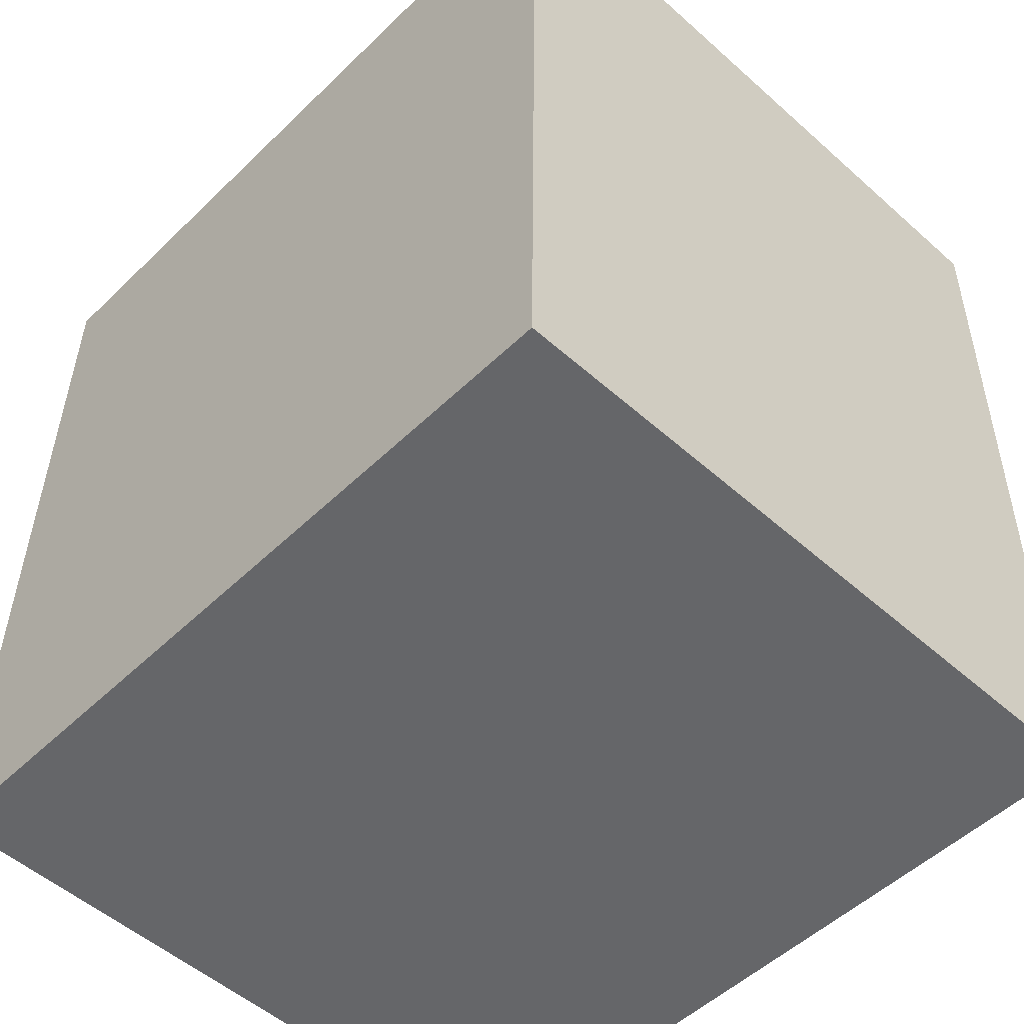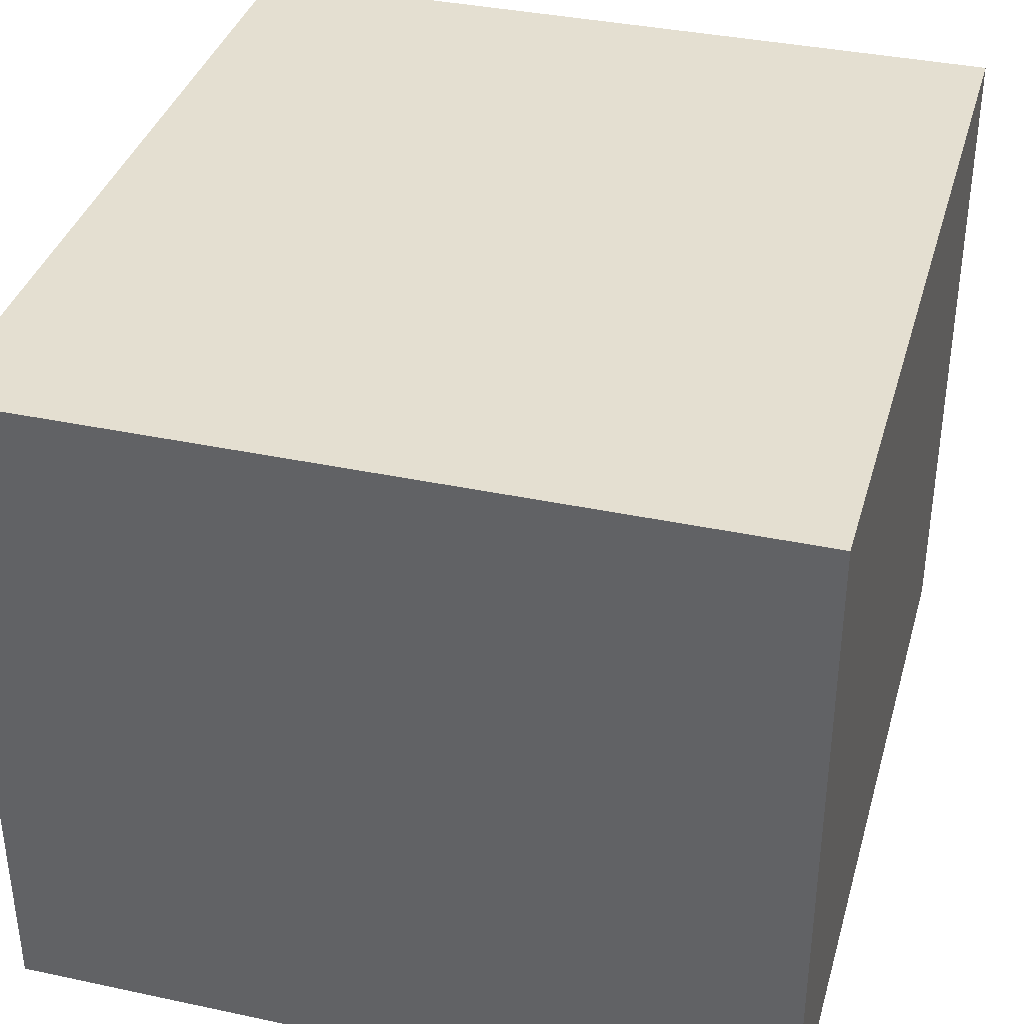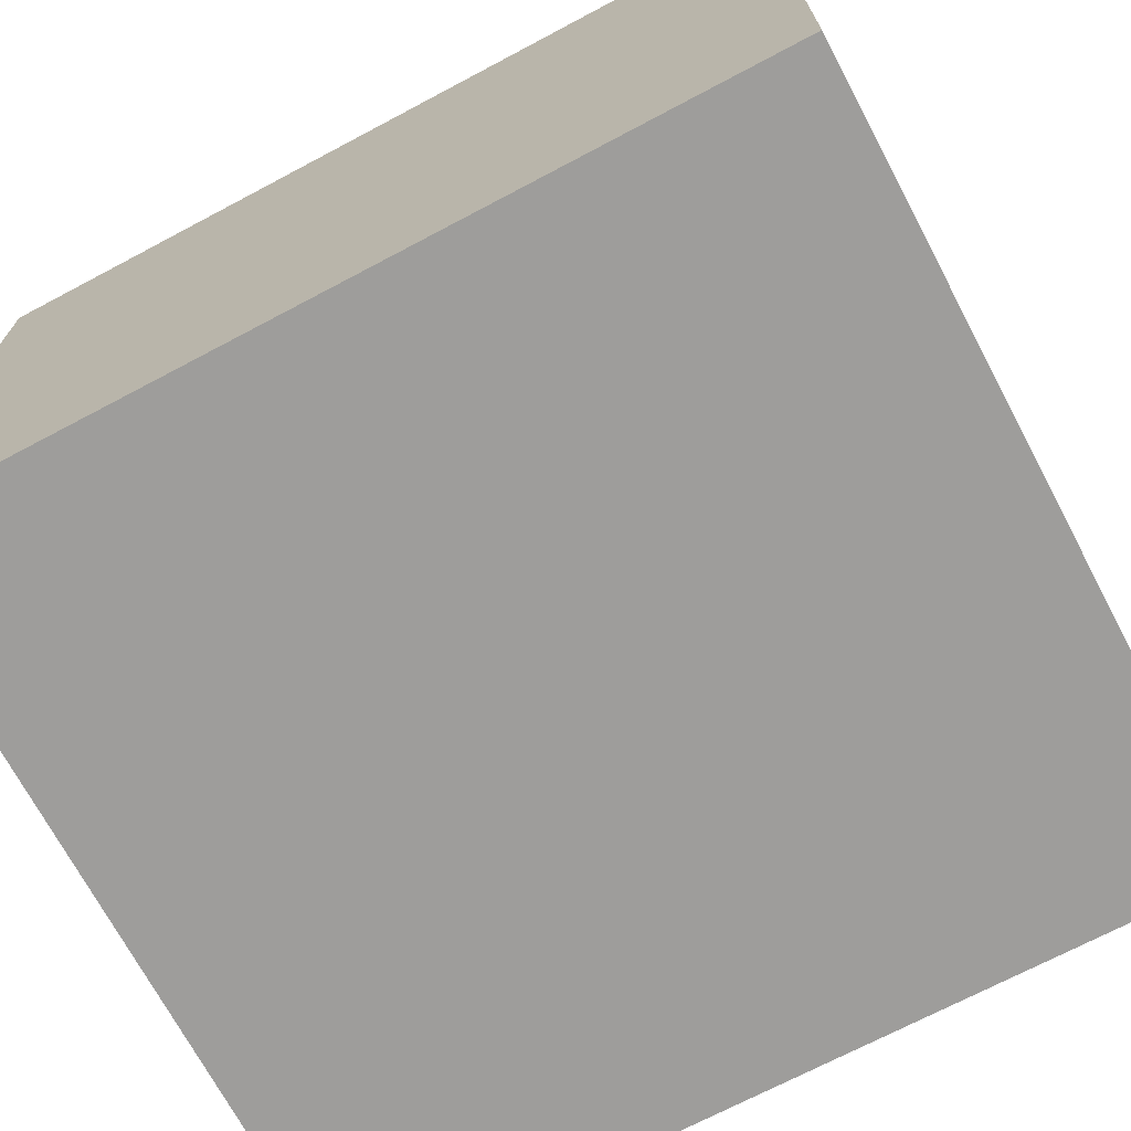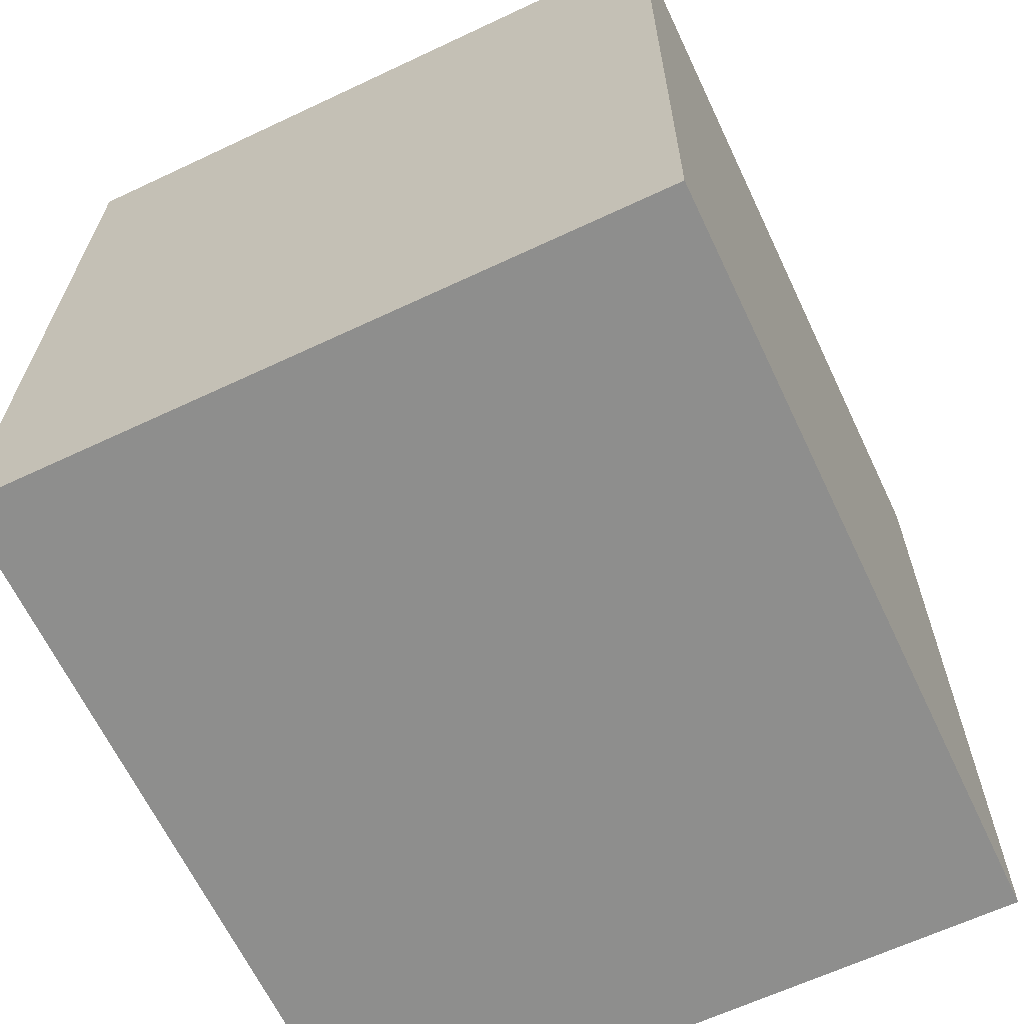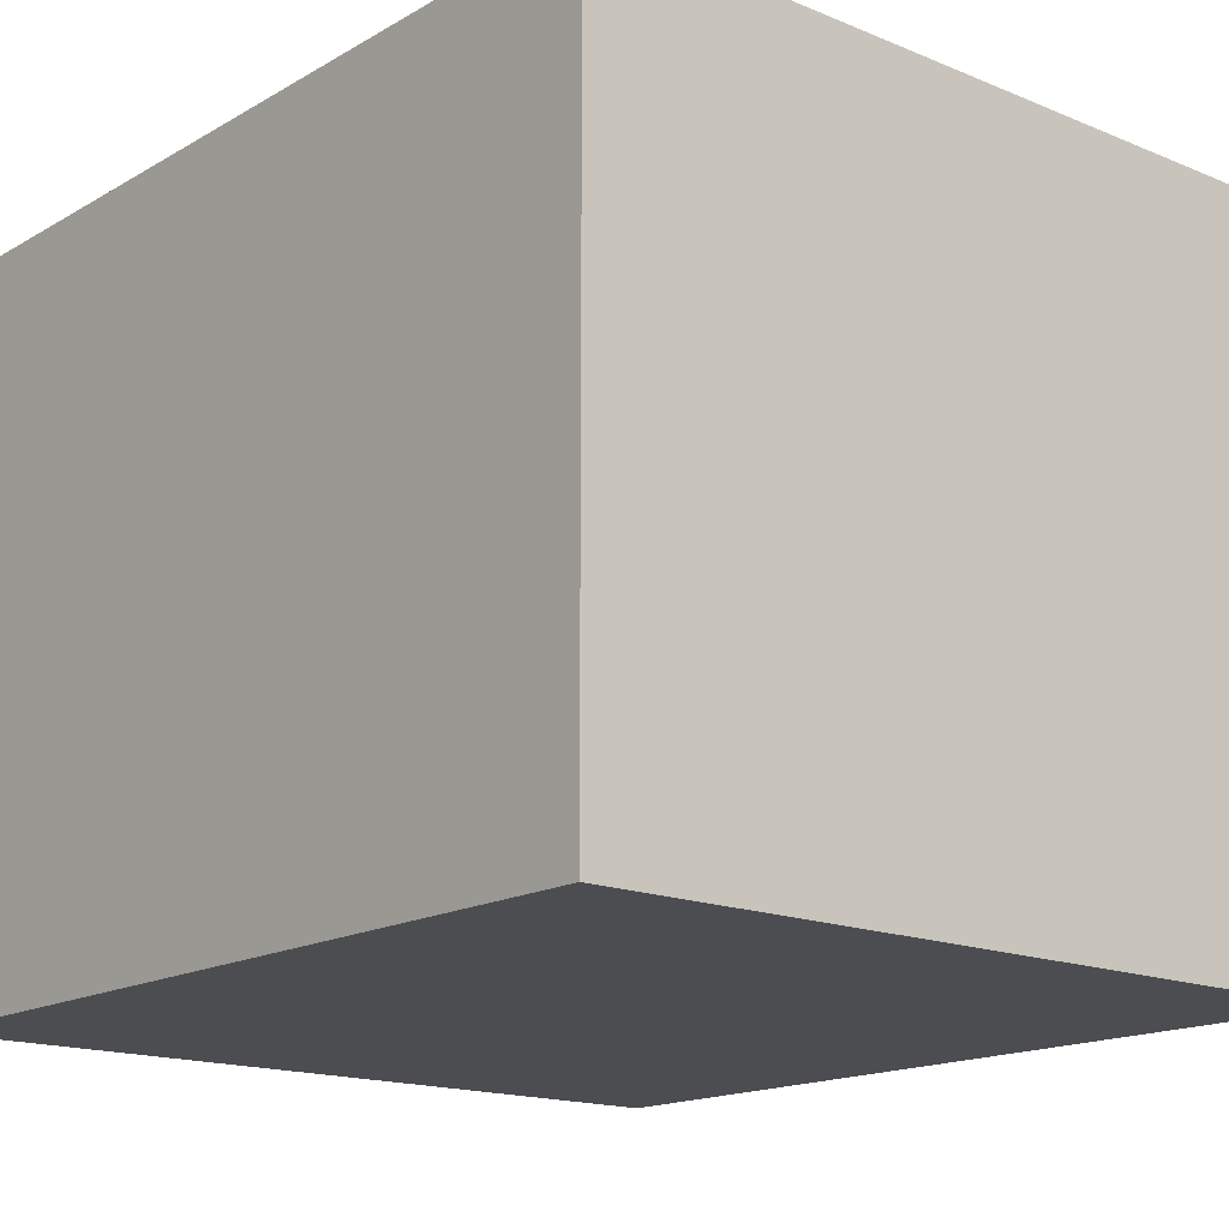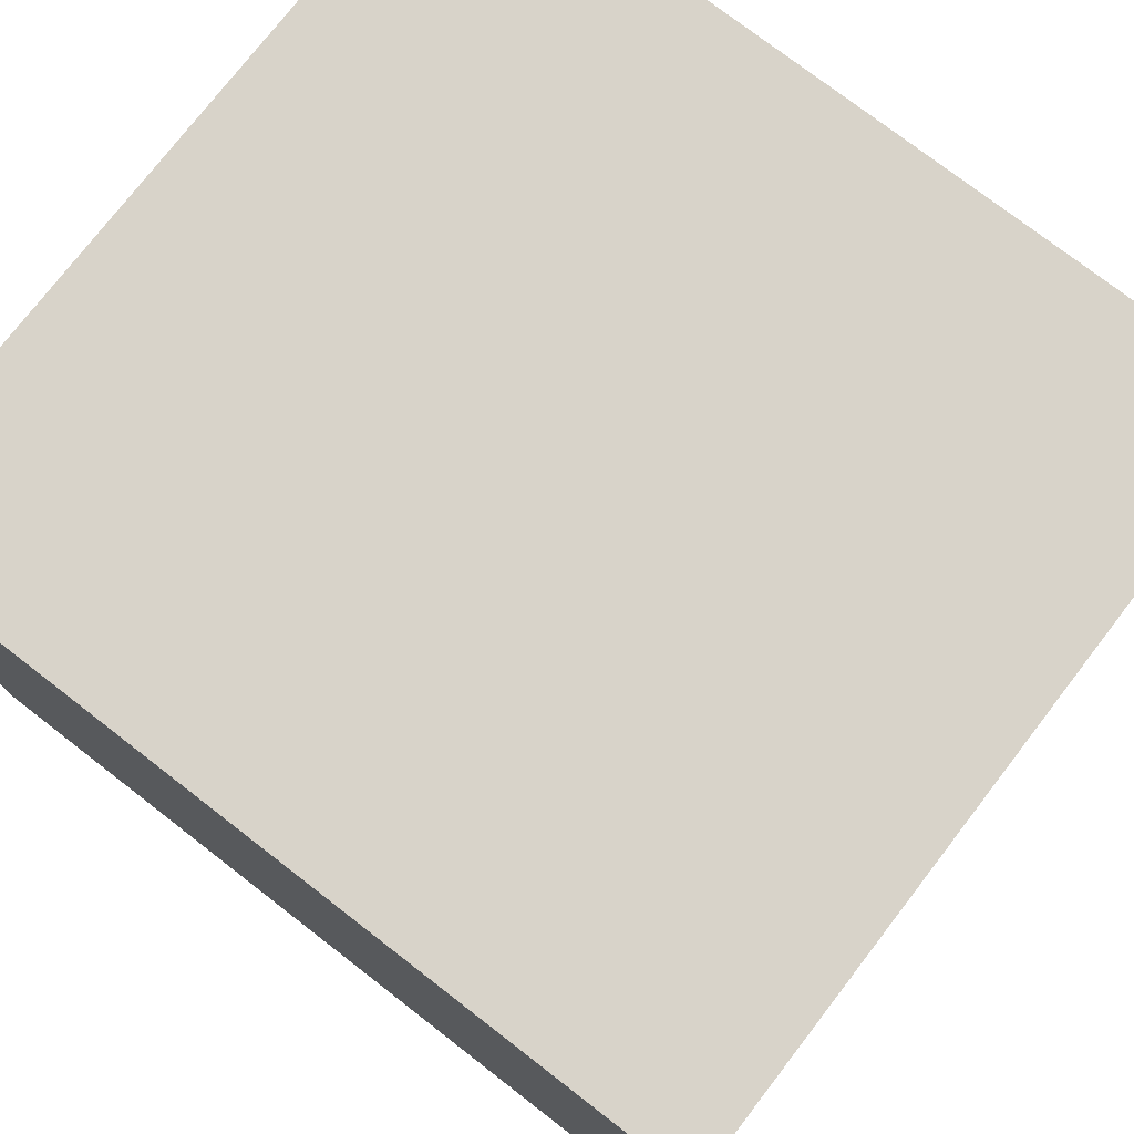
<metadata>
{"format":"obj","ext":"obj","renderer":"f3d","projection":"perspective","resolution":1024,"background":"white","views":[{"elev":-52.4,"azim":-133.7,"up":"+Z"},{"elev":36.8,"azim":-165.4,"up":"+Y"},{"elev":-70.7,"azim":117.1,"up":"+Y"},{"elev":-64.0,"azim":115.4,"up":"+Z"},{"elev":-16.2,"azim":138.7,"up":"+Y"},{"elev":76.0,"azim":126.8,"up":"+Y"}]}
</metadata>
<code>
v  2.005 1.772 0.029
v  0.032 1.772 -2.175
v  0 1.772 1.085e-16
v  2.037 1.772 -2.145
v  0 0 0
v  2.005 -1.776e-18 0.029
v  2.037 1.313e-16 -2.145
v  0.032 1.332e-16 -2.175
g defaultobject
f 1 2 3
f 2 1 4
f 5 1 3
f 1 5 6
f 6 4 1
f 4 6 7
f 7 2 4
f 2 7 8
f 8 3 2
f 3 8 5
f 8 6 5
f 6 8 7

</code>
